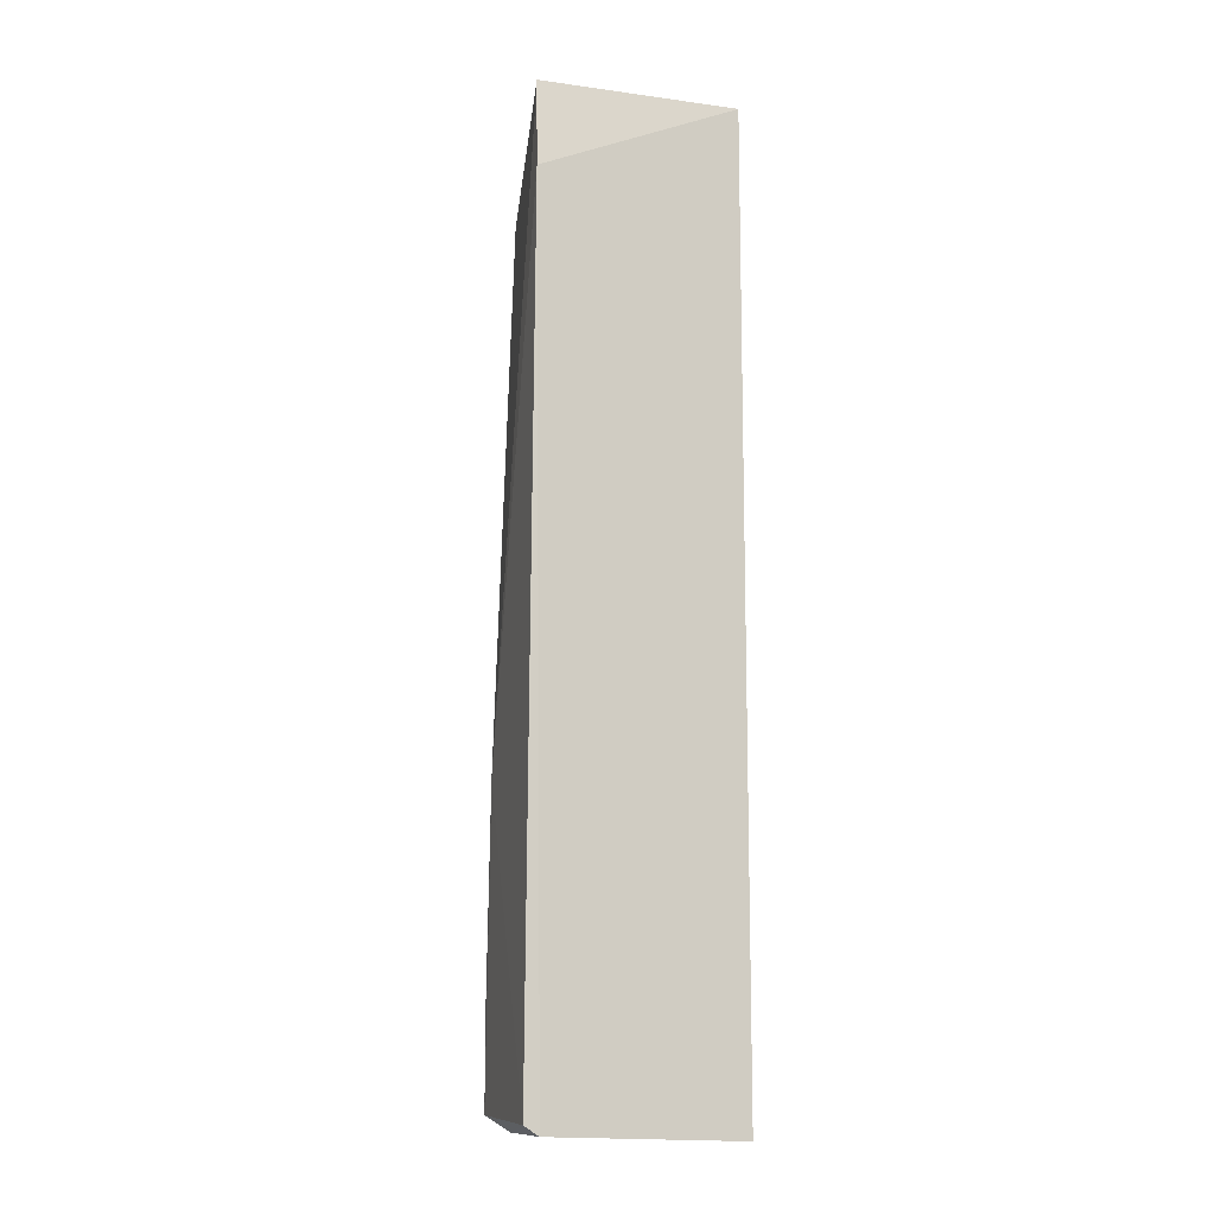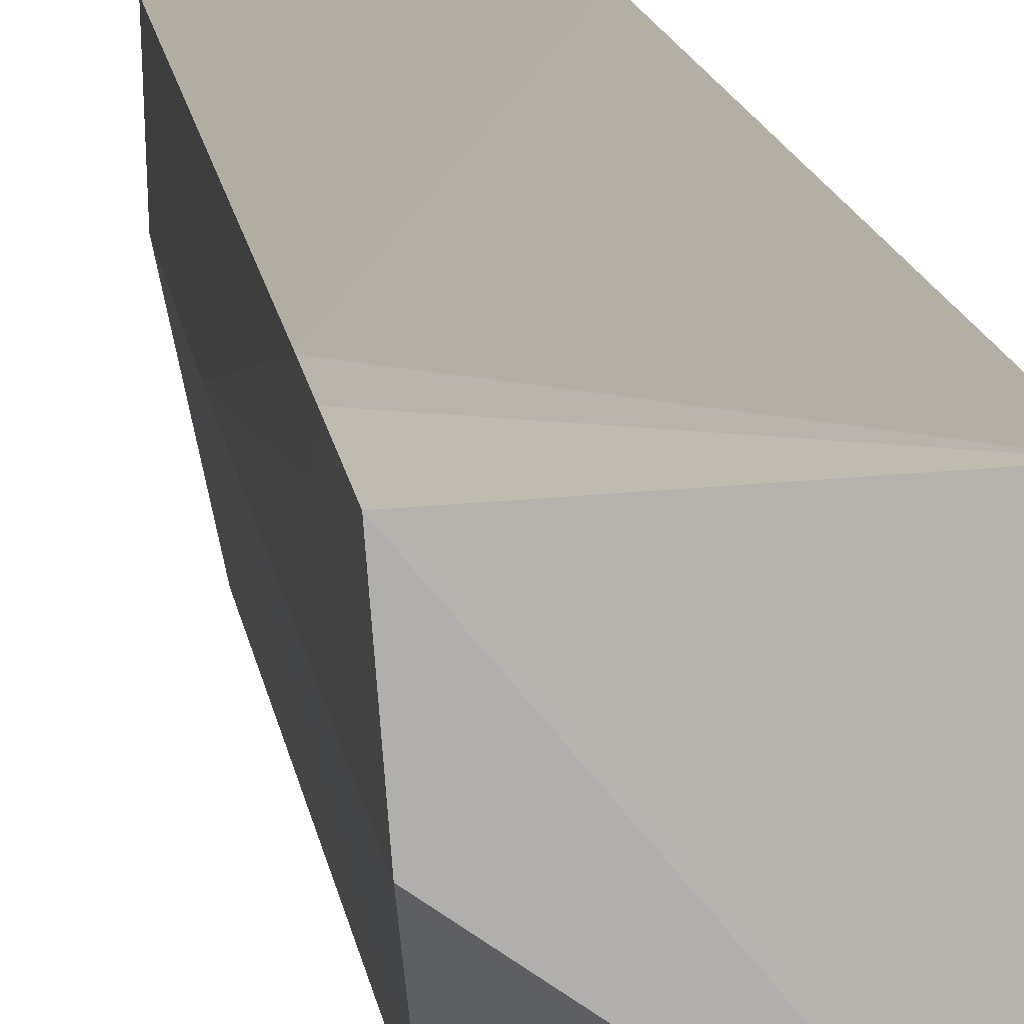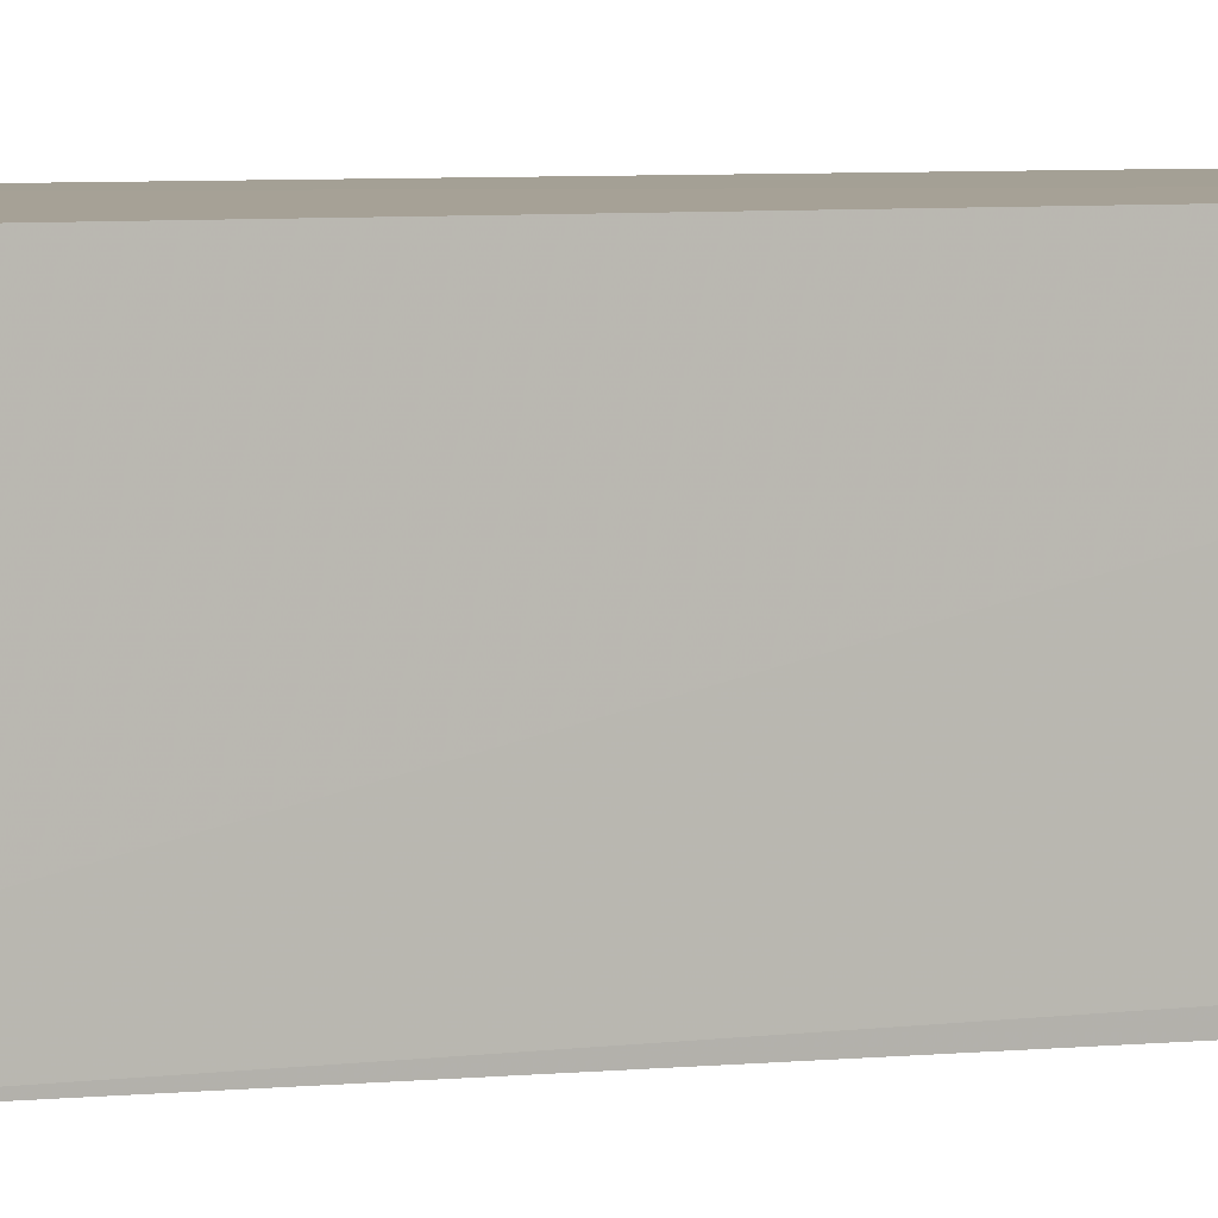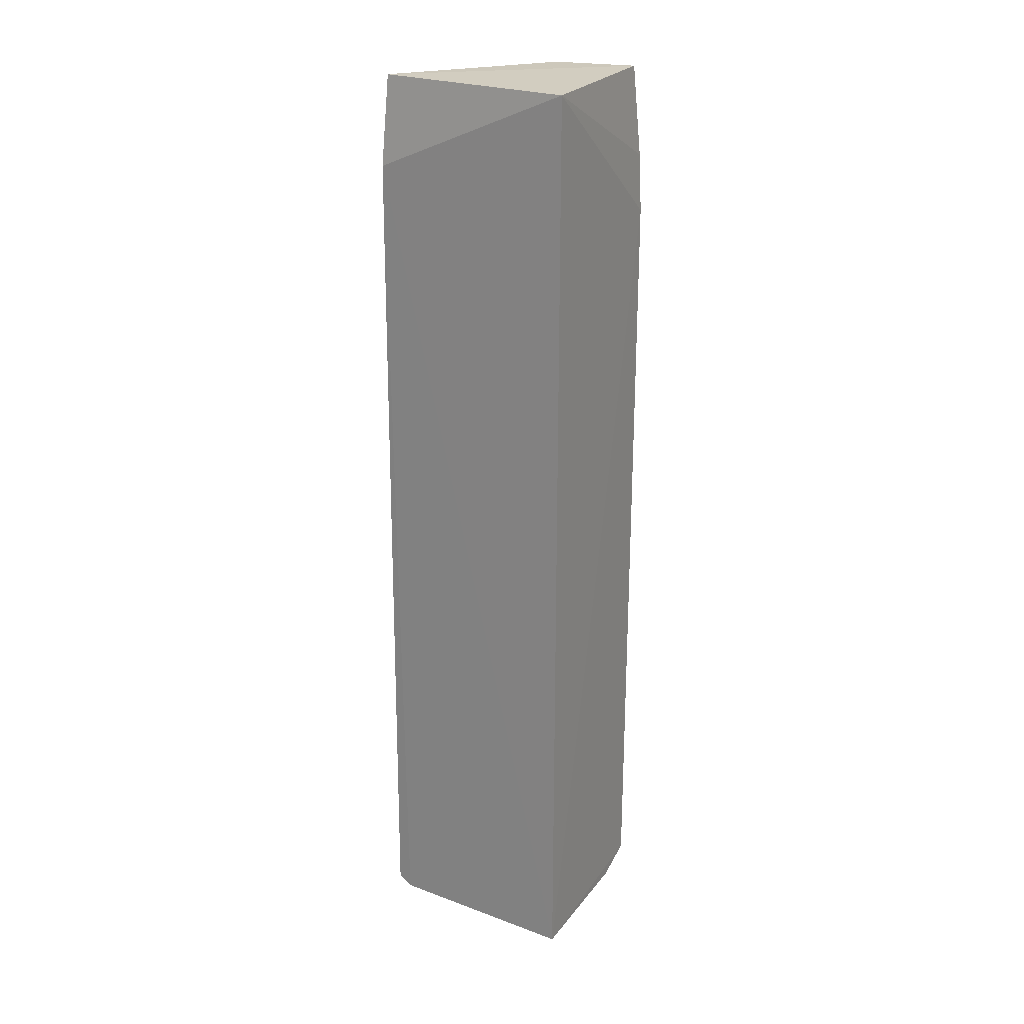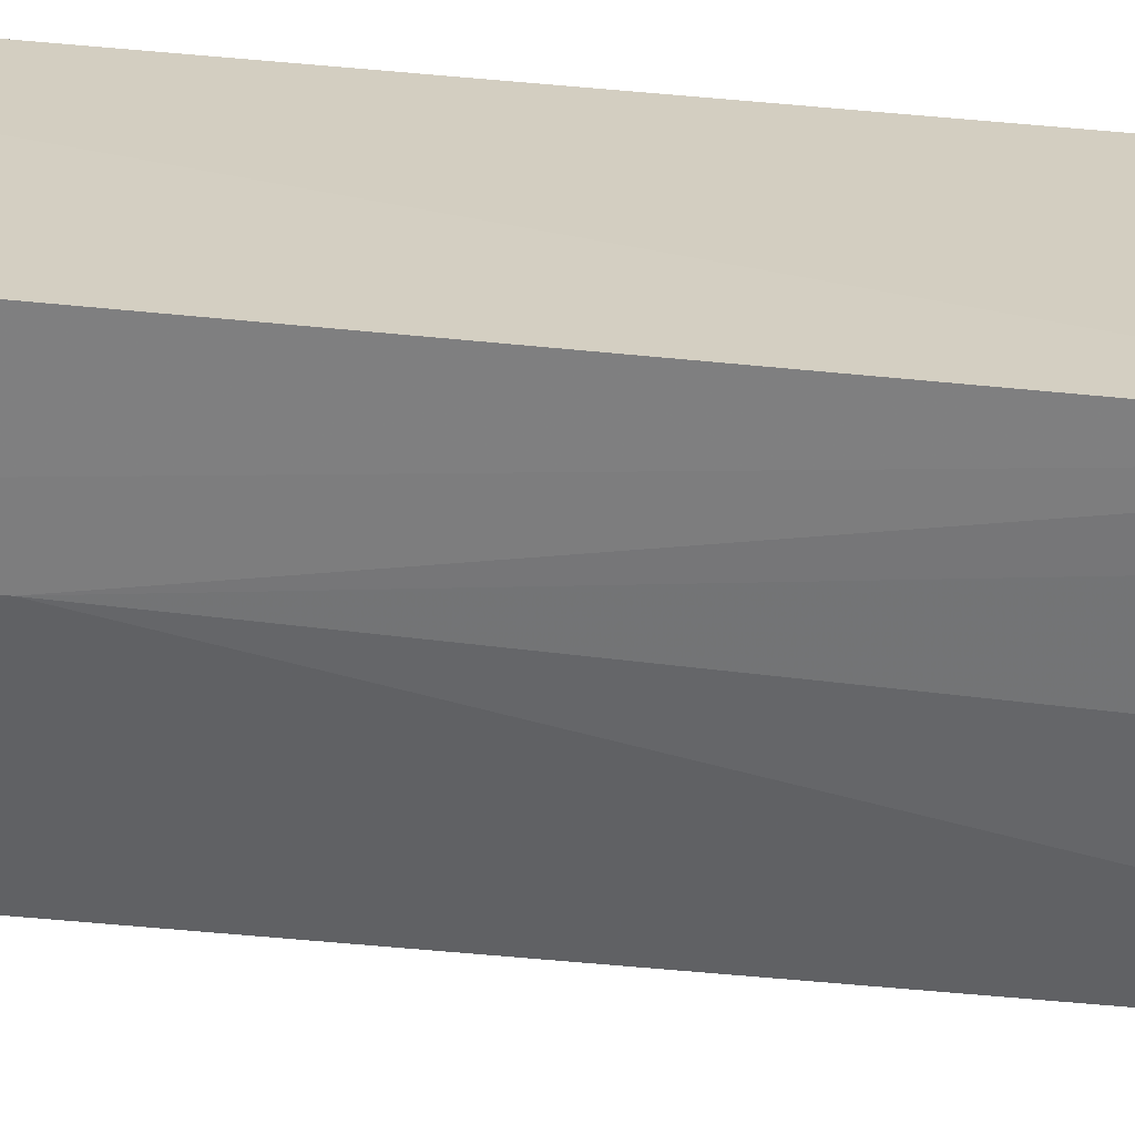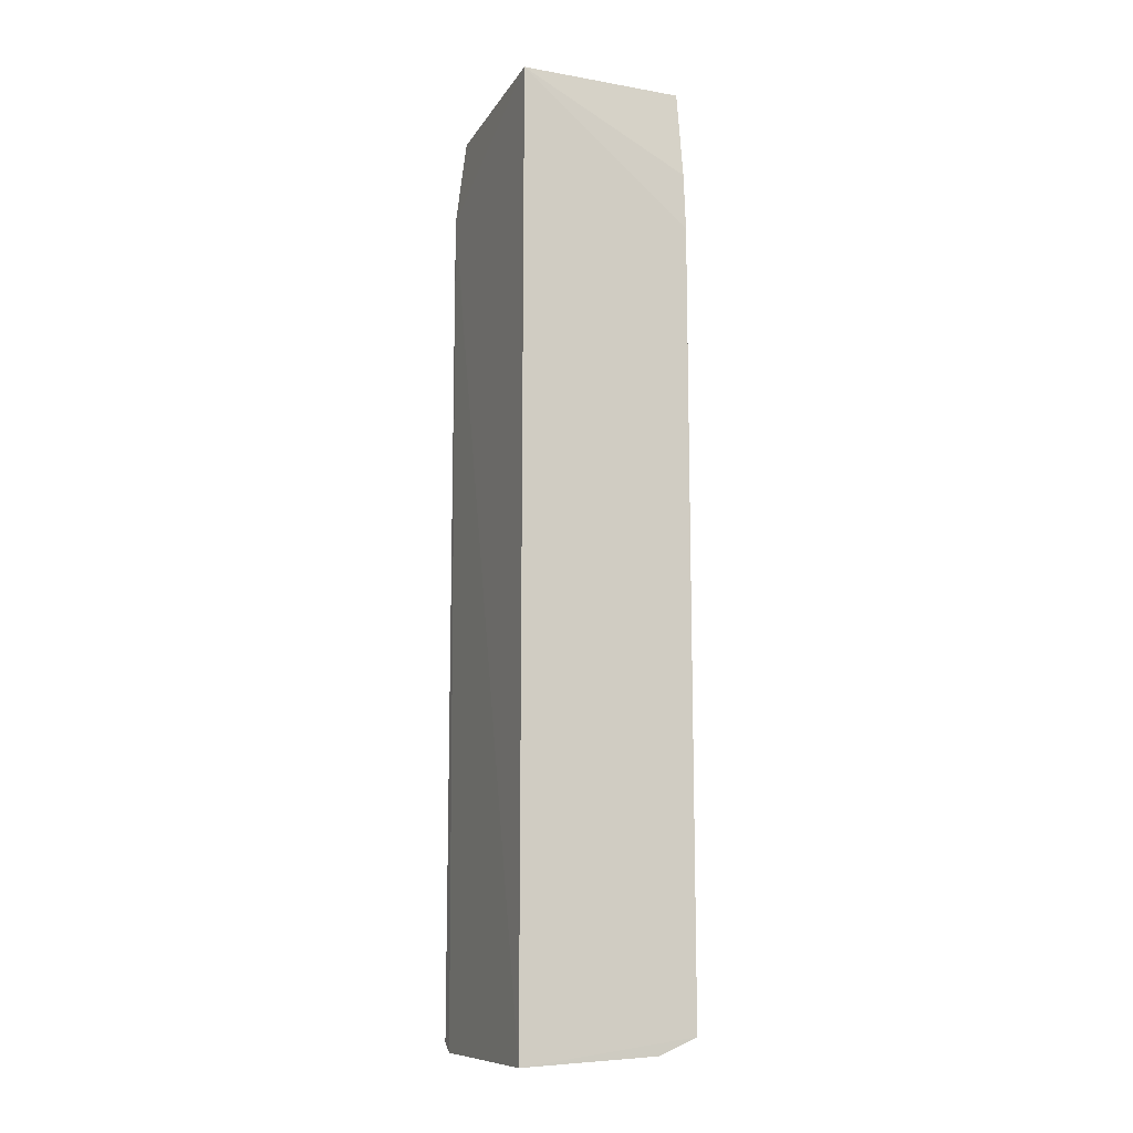
<metadata>
{"format":"obj","ext":"obj","renderer":"f3d","projection":"perspective","resolution":1024,"background":"white","views":[{"elev":-11.7,"azim":70.6,"up":"+Z"},{"elev":11.0,"azim":-5.9,"up":"+Y"},{"elev":5.4,"azim":69.7,"up":"+Y"},{"elev":23.4,"azim":119.6,"up":"+Z"},{"elev":26.0,"azim":-77.6,"up":"+Y"},{"elev":-12.1,"azim":158.0,"up":"+Z"}]}
</metadata>
<code>
v -0.03166 -0.01172 0.05975
v -0.03219 -0.02406 0.05987
v -0.03162 -0.02366 0.0009208
v -0.04001 -0.0117 0.001012
v -0.04212 -0.01219 0.05994
v -0.03162 -0.01172 0.0005023
v -0.03156 -0.02421 0.05436
v -0.04238 -0.01157 0.0508
v -0.04087 -0.02396 0.007953
v -0.03702 -0.02362 0.0009224
v -0.04231 -0.01172 0.0544
v -0.04243 -0.01167 0.002048
v -0.04081 -0.02265 0.05432
v -0.04013 -0.02398 0.02043
v -0.03167 -0.02455 0.001517
v -0.03992 -0.02076 0.001056
v -0.04227 -0.017 0.002277
v -0.0417 -0.01745 0.05984
v -0.04065 -0.02403 0.001709
v -0.04222 -0.01691 0.02227
v -0.04222 -0.01334 0.05081
f 5 2 1
f 7 1 2
f 7 6 1
f 7 3 6
f 8 1 6
f 10 6 3
f 11 5 1
f 11 1 8
f 12 8 6
f 12 6 4
f 14 7 2
f 14 13 9
f 14 2 13
f 15 3 7
f 15 7 14
f 15 10 3
f 16 4 6
f 16 6 10
f 16 12 4
f 17 8 12
f 17 12 16
f 18 13 2
f 18 2 5
f 18 5 11
f 19 15 14
f 19 14 9
f 19 10 15
f 19 16 10
f 19 17 16
f 19 9 17
f 20 17 9
f 20 9 13
f 20 13 18
f 20 8 17
f 21 18 11
f 21 11 8
f 21 20 18
f 21 8 20

</code>
